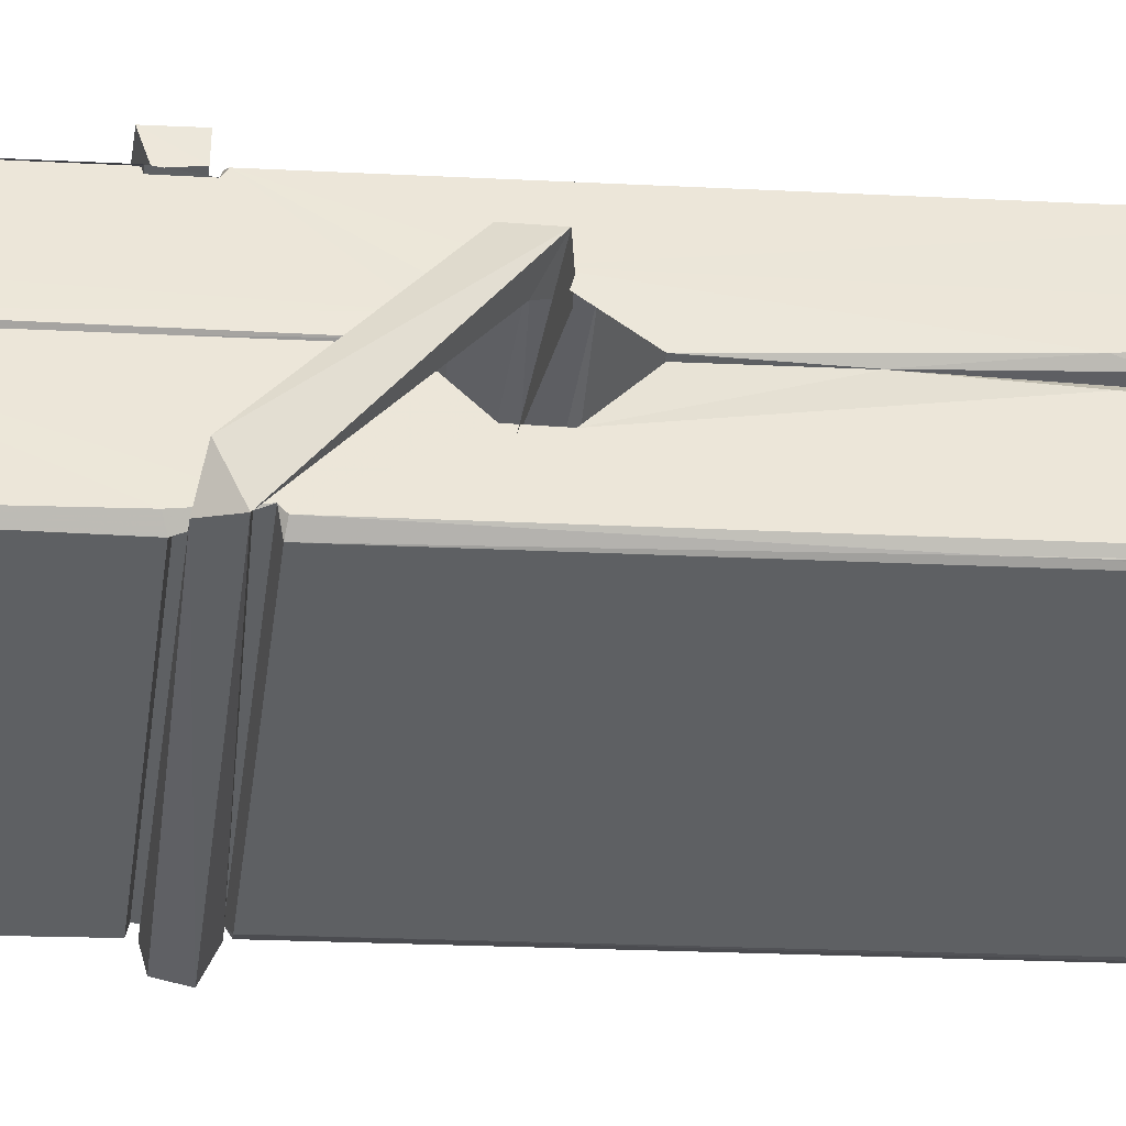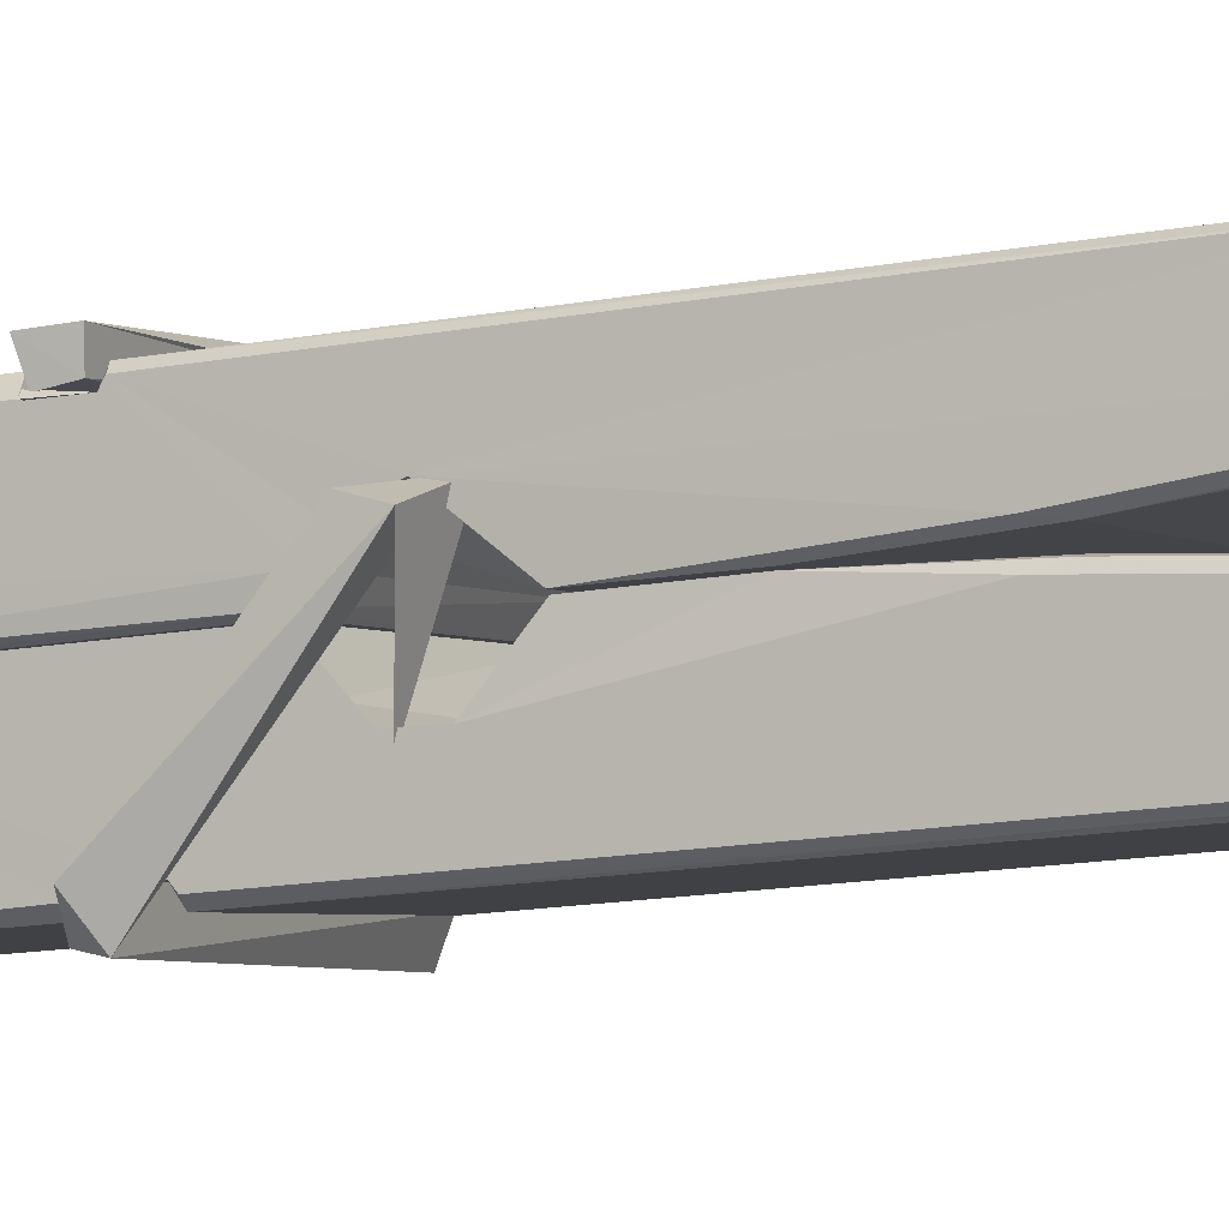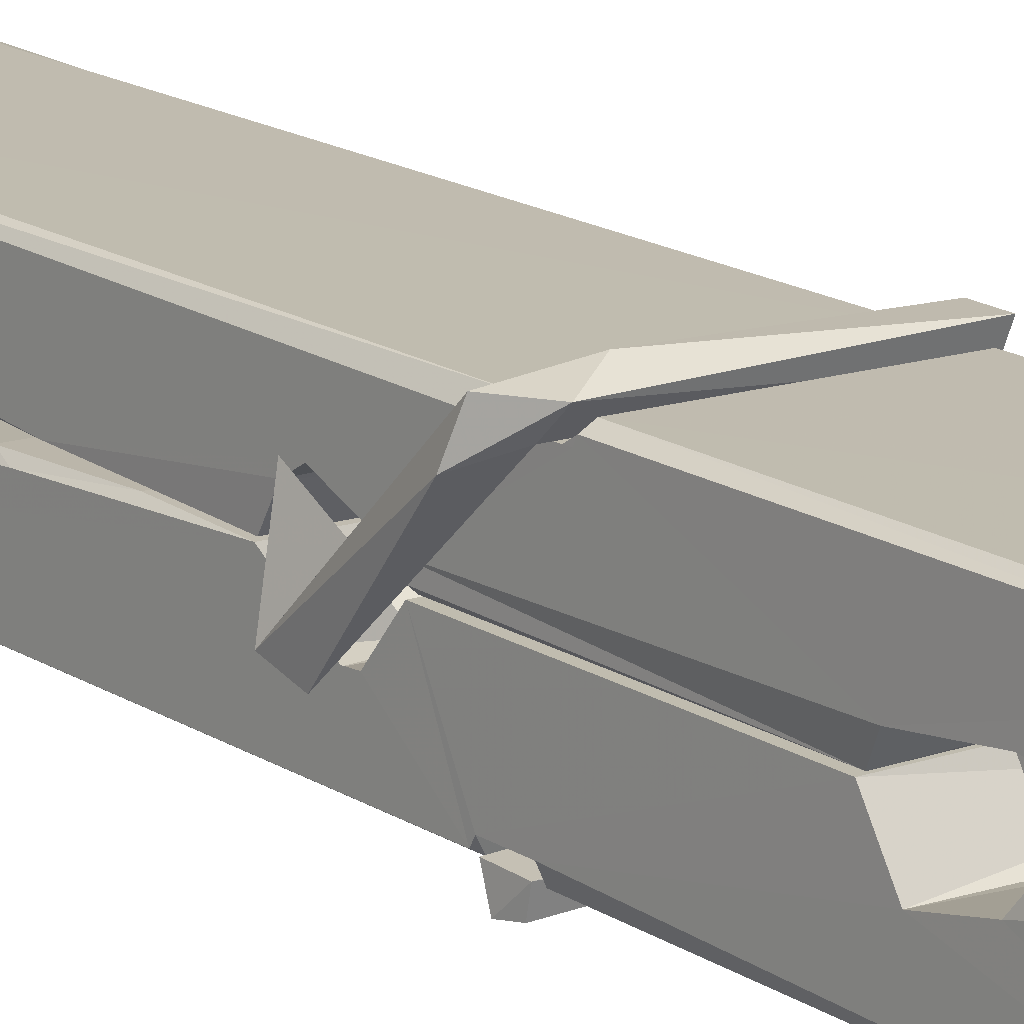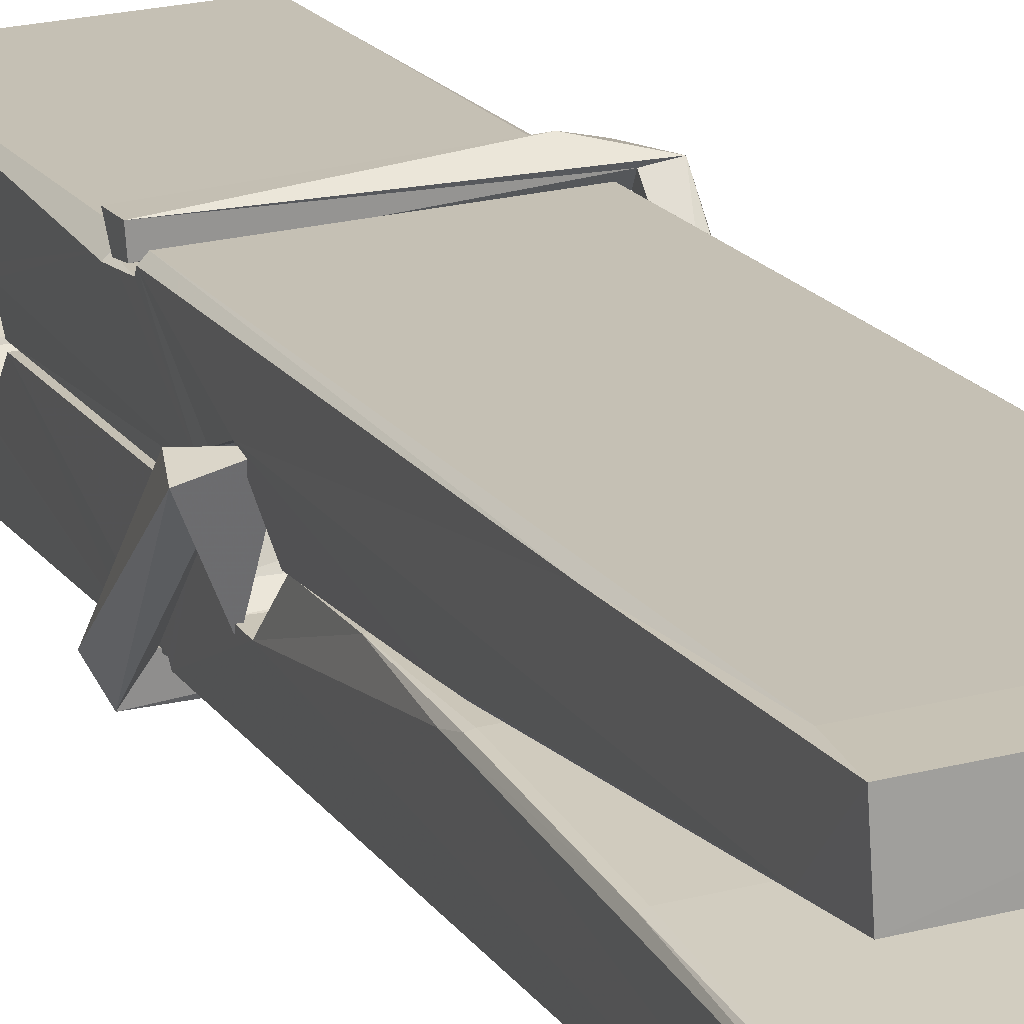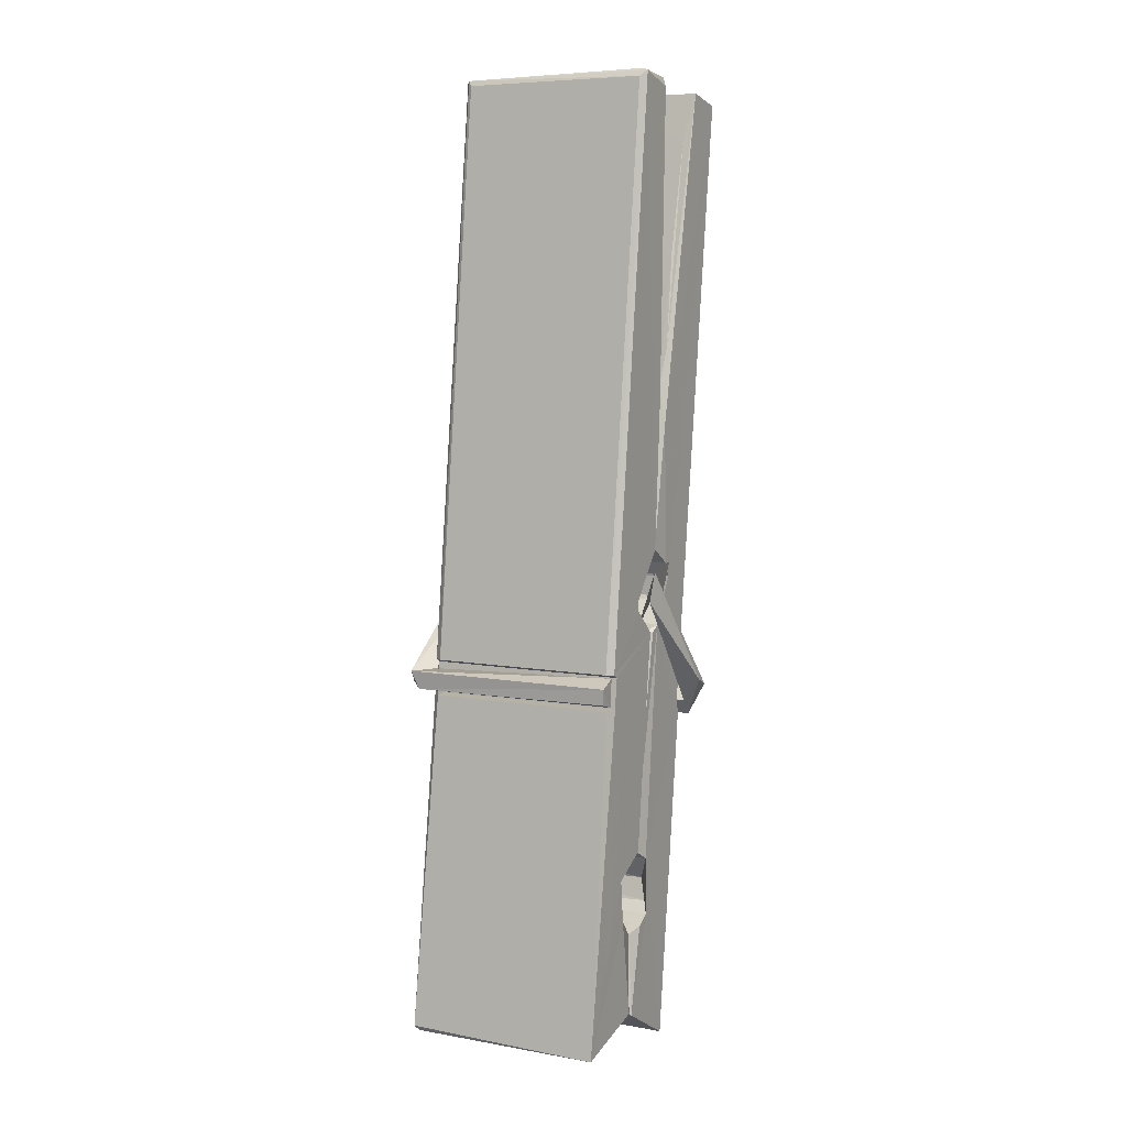
<metadata>
{"format":"obj","ext":"obj","renderer":"f3d","projection":"perspective","resolution":1024,"background":"white","views":[{"elev":-44.3,"azim":84.5,"up":"+Z"},{"elev":-3.4,"azim":115.2,"up":"+Z"},{"elev":13.1,"azim":-39.4,"up":"+Z"},{"elev":22.3,"azim":158.2,"up":"+Z"},{"elev":4.0,"azim":-152.0,"up":"+Y"}]}
</metadata>
<code>
v 1.665 11.69 -5.73
v 1.829 11.73 -5.79
v 1.667 11.73 -5.791
v 1.671 11.73 -5.792
v 1.654 12.27 -5.746
v 1.655 12.35 -5.734
v 1.653 12.45 -5.717
v 1.658 12.24 -5.752
v 1.811 12.45 -5.716
v 1.652 12.45 -5.673
v 1.652 12.21 -5.753
v 1.645 12.48 -5.71
v 1.825 11.86 -5.781
v 1.658 11.97 -5.711
v 1.656 12.05 -5.758
v 1.662 11.8 -5.777
v 1.662 11.8 -5.765
v 1.661 11.85 -5.768
v 1.827 11.81 -5.762
v 1.821 11.83 -5.755
v 1.667 11.81 -5.758
v 1.82 12.08 -5.738
v 1.816 12.1 -5.742
v 1.655 12.1 -5.745
v 1.655 12.11 -5.764
v 1.818 12.11 -5.766
v 1.663 11.99 -5.706
v 1.805 12.45 -5.718
v 1.808 12.49 -5.711
v 1.812 12.25 -5.753
v 1.821 12.06 -5.748
v 1.82 12.05 -5.769
v 1.821 12.05 -5.759
v 1.82 11.87 -5.783
v 1.827 11.73 -5.792
v 1.824 11.73 -5.793
v 1.827 11.97 -5.716
v 1.665 11.97 -5.707
v 1.806 12.45 -5.675
v 1.808 12.36 -5.735
v 1.656 12.07 -5.737
v 1.664 11.86 -5.782
v 1.672 11.83 -5.754
v 1.827 11.8 -5.785
v 1.66 12.17 -5.76
v 1.814 12.17 -5.762
v 1.655 12.08 -5.738
v 1.645 12.48 -5.675
v 1.652 12.48 -5.671
v 1.81 12.49 -5.672
v 1.814 12.33 -5.686
v 1.822 12 -5.711
v 1.823 11.79 -5.788
v 1.83 11.7 -5.732
v 1.826 11.7 -5.728
v 1.671 11.7 -5.726
v 1.664 11.72 -5.788
v 1.816 12.23 -5.751
v 1.826 11.85 -5.763
v 1.661 12.04 -5.77
v 1.816 12.04 -5.771
v 1.823 11.99 -5.715
v 1.656 12.04 -5.766
v 1.823 11.97 -5.713
v 1.818 11.97 -5.708
v 1.667 11.79 -5.787
v 1.658 11.99 -5.714
v 1.658 11.97 -5.715
v 1.818 12 -5.707
v 1.648 12.49 -5.766
v 1.826 11.73 -5.794
v 1.655 12.24 -5.76
v 1.652 12.35 -5.762
v 1.809 12.49 -5.771
v 1.809 12.49 -5.803
v 1.816 12.23 -5.765
v 1.814 12.25 -5.762
v 1.811 12.36 -5.764
v 1.651 12.23 -5.764
v 1.661 11.86 -5.783
v 1.825 11.86 -5.784
v 1.827 11.81 -5.804
v 1.661 11.84 -5.814
v 1.66 11.98 -5.842
v 1.825 11.85 -5.805
v 1.659 12.08 -5.798
v 1.816 12.1 -5.789
v 1.661 12.1 -5.784
v 1.819 12.09 -5.797
v 1.654 12.11 -5.766
v 1.655 12.06 -5.795
v 1.82 12.06 -5.791
v 1.82 12.07 -5.798
v 1.816 12.11 -5.767
v 1.656 12.04 -5.77
v 1.65 12.48 -5.806
v 1.81 12.25 -5.761
v 1.826 11.82 -5.815
v 1.816 11.99 -5.843
v 1.813 12.2 -5.827
v 1.803 12.49 -5.808
v 1.803 12.49 -5.778
v 1.807 12.49 -5.768
v 1.807 12.36 -5.763
v 1.655 12.09 -5.795
v 1.826 11.84 -5.817
v 1.662 11.81 -5.809
v 1.664 11.73 -5.793
v 1.656 12.17 -5.761
v 1.815 12.17 -5.763
v 1.815 12.02 -5.841
v 1.644 12.49 -5.804
v 1.65 12.49 -5.801
v 1.807 12.49 -5.806
v 1.821 12.02 -5.837
v 1.822 11.98 -5.839
v 1.829 11.71 -5.863
v 1.67 11.7 -5.854
v 1.657 11.98 -5.834
v 1.645 12.48 -5.769
v 1.826 11.71 -5.859
v 1.662 12.01 -5.84
v 1.656 12.01 -5.837
v 1.821 12.04 -5.772
v 1.656 12.01 -5.832
v 1.667 11.79 -5.788
v 1.664 11.71 -5.861
v 1.821 12.01 -5.833
v 1.816 11.99 -5.835
v 1.658 12.01 -5.838
v 1.822 12.01 -5.832
v 1.83 11.99 -5.85
v 1.658 11.99 -5.84
v 1.845 12 -5.834
v 1.658 11.99 -5.853
v 1.657 12 -5.855
v 1.825 11.97 -5.699
v 1.824 11.98 -5.714
v 1.824 12.08 -5.755
v 1.639 11.99 -5.7
v 1.818 12.07 -5.805
v 1.808 12.09 -5.736
v 1.662 12.04 -5.783
v 1.654 12.1 -5.738
v 1.642 12.09 -5.793
v 1.642 12.07 -5.801
v 1.633 12 -5.724
v 1.653 12.05 -5.763
v 1.677 11.98 -5.692
v 1.653 11.96 -5.701
v 1.651 11.98 -5.714
v 1.823 11.99 -5.711
v 1.654 11.99 -5.703
v 1.824 11.99 -5.697
v 1.843 12.09 -5.747
v 1.838 12.07 -5.742
v 1.833 12 -5.826
v 1.836 12.01 -5.852
f 49 29 12
f 8 5 6
f 5 7 6
f 7 40 6
f 40 8 6
f 58 30 29
f 58 29 9
f 12 5 11
f 18 15 42
f 15 63 42
f 20 59 19
f 38 14 1
f 18 43 17
f 18 59 43
f 17 43 21
f 22 23 26
f 41 31 15
f 15 32 60
f 7 5 12
f 50 9 29
f 48 10 49
f 28 12 29
f 28 29 40
f 29 30 40
f 23 24 26
f 22 47 23
f 47 24 23
f 41 22 31
f 18 13 59
f 43 59 20
f 19 17 21
f 21 20 19
f 44 16 19
f 16 17 19
f 54 57 2
f 69 52 51
f 39 51 50
f 28 7 12
f 30 8 40
f 40 7 28
f 25 45 26
f 25 26 24
f 47 22 41
f 31 33 15
f 33 32 15
f 34 13 42
f 42 13 18
f 43 20 21
f 36 35 3
f 36 3 4
f 57 3 2
f 3 35 2
f 10 39 50
f 10 50 49
f 25 11 45
f 11 5 8
f 11 8 45
f 45 8 30
f 26 45 46
f 45 30 46
f 58 22 26
f 26 46 58
f 46 30 58
f 51 39 69
f 39 10 69
f 25 24 11
f 47 67 48
f 67 27 48
f 48 27 10
f 51 9 50
f 22 9 51
f 52 22 51
f 64 37 55
f 55 56 54
f 54 56 1
f 4 3 66
f 36 4 66
f 36 66 53
f 35 36 53
f 35 53 2
f 56 55 38
f 66 3 57
f 1 18 17
f 14 18 1
f 15 18 14
f 47 11 24
f 11 47 48
f 12 11 48
f 49 12 48
f 29 49 50
f 9 22 58
f 31 22 52
f 31 52 33
f 64 19 59
f 19 64 44
f 2 44 64
f 2 64 54
f 57 54 1
f 32 61 60
f 33 13 32
f 62 33 52
f 47 41 15
f 15 60 63
f 60 61 42
f 34 42 61
f 32 13 34
f 32 34 61
f 33 59 13
f 64 59 33
f 38 55 65
f 55 37 65
f 14 68 15
f 60 42 63
f 66 16 44
f 66 44 53
f 2 53 44
f 55 54 64
f 38 1 56
f 17 57 1
f 57 17 16
f 66 57 16
f 15 68 67
f 62 37 64
f 68 37 62
f 68 62 67
f 64 33 62
f 52 69 62
f 67 62 69
f 67 69 27
f 47 15 67
f 69 10 27
f 37 38 65
f 38 37 68
f 68 14 38
f 82 117 71
f 75 76 74
f 76 77 78
f 76 78 74
f 78 103 74
f 73 72 79
f 73 79 120
f 83 85 106
f 83 80 85
f 83 106 98
f 83 98 107
f 106 116 98
f 105 86 91
f 87 94 89
f 112 123 122
f 123 90 105
f 90 88 105
f 70 73 120
f 103 78 104
f 78 77 97
f 78 97 104
f 88 94 87
f 89 86 105
f 105 87 89
f 93 86 89
f 117 116 99
f 115 100 111
f 96 111 101
f 111 100 101
f 100 114 101
f 72 73 104
f 73 70 103
f 73 103 104
f 104 97 72
f 90 109 94
f 94 88 90
f 105 88 87
f 92 91 93
f 91 86 93
f 95 91 92
f 92 124 95
f 95 81 80
f 80 81 85
f 98 82 107
f 107 82 126
f 108 71 118
f 127 121 117
f 114 112 96
f 114 96 101
f 102 103 70
f 72 97 110
f 72 110 109
f 110 94 109
f 97 77 110
f 89 94 110
f 89 110 76
f 110 77 76
f 122 111 96
f 96 112 122
f 79 72 109
f 109 90 79
f 127 84 119
f 113 112 114
f 114 102 113
f 75 102 114
f 75 114 100
f 75 100 115
f 121 127 118
f 126 71 108
f 84 127 117
f 99 84 117
f 127 83 107
f 127 119 83
f 95 123 91
f 91 123 105
f 90 123 112
f 90 112 79
f 112 120 79
f 112 70 120
f 70 112 113
f 70 113 102
f 102 75 103
f 103 75 74
f 76 75 89
f 75 115 89
f 115 93 89
f 81 128 116
f 106 85 81
f 106 81 116
f 98 116 117
f 98 117 82
f 121 71 117
f 71 121 118
f 127 108 118
f 92 93 124
f 93 115 124
f 123 95 125
f 81 95 124
f 128 81 124
f 124 115 128
f 128 115 111
f 111 122 125
f 111 125 128
f 122 123 125
f 80 83 119
f 71 126 82
f 127 107 108
f 107 126 108
f 119 129 128
f 128 125 119
f 80 125 95
f 125 80 119
f 99 116 128
f 99 128 129
f 99 129 119
f 119 84 99
f 131 158 130
f 132 136 158
f 132 134 133
f 130 136 133
f 132 133 135
f 136 132 135
f 130 158 136
f 149 137 154
f 154 152 153
f 155 134 158
f 158 131 139
f 151 148 153
f 147 146 151
f 155 142 156
f 156 142 139
f 155 139 142
f 142 155 141
f 141 155 142
f 145 144 143
f 145 143 144
f 148 145 144
f 144 145 148
f 146 145 148
f 147 145 146
f 146 148 151
f 147 140 145
f 156 139 131
f 134 155 156
f 155 158 139
f 145 140 148
f 147 150 140
f 150 147 151
f 150 149 140
f 140 153 148
f 153 140 154
f 154 140 149
f 151 138 150
f 153 152 151
f 138 152 137
f 137 152 154
f 150 137 149
f 137 150 138
f 138 151 152
f 157 134 156
f 157 156 131
f 157 131 134
f 132 158 134
f 134 131 133
f 131 130 133
f 133 136 135
f 49 29 12
f 8 5 6
f 5 7 6
f 7 40 6
f 40 8 6
f 58 30 29
f 58 29 9
f 12 5 11
f 18 15 42
f 15 63 42
f 20 59 19
f 38 14 1
f 18 43 17
f 18 59 43
f 17 43 21
f 22 23 26
f 41 31 15
f 15 32 60
f 7 5 12
f 50 9 29
f 48 10 49
f 28 12 29
f 28 29 40
f 29 30 40
f 23 24 26
f 22 47 23
f 47 24 23
f 41 22 31
f 18 13 59
f 43 59 20
f 19 17 21
f 21 20 19
f 44 16 19
f 16 17 19
f 54 57 2
f 69 52 51
f 39 51 50
f 28 7 12
f 30 8 40
f 40 7 28
f 25 45 26
f 25 26 24
f 47 22 41
f 31 33 15
f 33 32 15
f 34 13 42
f 42 13 18
f 43 20 21
f 36 35 3
f 36 3 4
f 57 3 2
f 3 35 2
f 10 39 50
f 10 50 49
f 25 11 45
f 11 5 8
f 11 8 45
f 45 8 30
f 26 45 46
f 45 30 46
f 58 22 26
f 26 46 58
f 46 30 58
f 51 39 69
f 39 10 69
f 25 24 11
f 47 67 48
f 67 27 48
f 48 27 10
f 51 9 50
f 22 9 51
f 52 22 51
f 64 37 55
f 55 56 54
f 54 56 1
f 4 3 66
f 36 4 66
f 36 66 53
f 35 36 53
f 35 53 2
f 56 55 38
f 66 3 57
f 1 18 17
f 14 18 1
f 15 18 14
f 47 11 24
f 11 47 48
f 12 11 48
f 49 12 48
f 29 49 50
f 9 22 58
f 31 22 52
f 31 52 33
f 64 19 59
f 19 64 44
f 2 44 64
f 2 64 54
f 57 54 1
f 32 61 60
f 33 13 32
f 62 33 52
f 47 41 15
f 15 60 63
f 60 61 42
f 34 42 61
f 32 13 34
f 32 34 61
f 33 59 13
f 64 59 33
f 38 55 65
f 55 37 65
f 14 68 15
f 60 42 63
f 66 16 44
f 66 44 53
f 2 53 44
f 55 54 64
f 38 1 56
f 17 57 1
f 57 17 16
f 66 57 16
f 15 68 67
f 62 37 64
f 68 37 62
f 68 62 67
f 64 33 62
f 52 69 62
f 67 62 69
f 67 69 27
f 47 15 67
f 69 10 27
f 37 38 65
f 38 37 68
f 68 14 38
f 82 117 71
f 75 76 74
f 76 77 78
f 76 78 74
f 78 103 74
f 73 72 79
f 73 79 120
f 83 85 106
f 83 80 85
f 83 106 98
f 83 98 107
f 106 116 98
f 105 86 91
f 87 94 89
f 112 123 122
f 123 90 105
f 90 88 105
f 70 73 120
f 103 78 104
f 78 77 97
f 78 97 104
f 88 94 87
f 89 86 105
f 105 87 89
f 93 86 89
f 117 116 99
f 115 100 111
f 96 111 101
f 111 100 101
f 100 114 101
f 72 73 104
f 73 70 103
f 73 103 104
f 104 97 72
f 90 109 94
f 94 88 90
f 105 88 87
f 92 91 93
f 91 86 93
f 95 91 92
f 92 124 95
f 95 81 80
f 80 81 85
f 98 82 107
f 107 82 126
f 108 71 118
f 127 121 117
f 114 112 96
f 114 96 101
f 102 103 70
f 72 97 110
f 72 110 109
f 110 94 109
f 97 77 110
f 89 94 110
f 89 110 76
f 110 77 76
f 122 111 96
f 96 112 122
f 79 72 109
f 109 90 79
f 127 84 119
f 113 112 114
f 114 102 113
f 75 102 114
f 75 114 100
f 75 100 115
f 121 127 118
f 126 71 108
f 84 127 117
f 99 84 117
f 127 83 107
f 127 119 83
f 95 123 91
f 91 123 105
f 90 123 112
f 90 112 79
f 112 120 79
f 112 70 120
f 70 112 113
f 70 113 102
f 102 75 103
f 103 75 74
f 76 75 89
f 75 115 89
f 115 93 89
f 81 128 116
f 106 85 81
f 106 81 116
f 98 116 117
f 98 117 82
f 121 71 117
f 71 121 118
f 127 108 118
f 92 93 124
f 93 115 124
f 123 95 125
f 81 95 124
f 128 81 124
f 124 115 128
f 128 115 111
f 111 122 125
f 111 125 128
f 122 123 125
f 80 83 119
f 71 126 82
f 127 107 108
f 107 126 108
f 119 129 128
f 128 125 119
f 80 125 95
f 125 80 119
f 99 116 128
f 99 128 129
f 99 129 119
f 119 84 99
f 131 158 130
f 132 136 158
f 132 134 133
f 130 136 133
f 132 133 135
f 136 132 135
f 130 158 136
f 149 137 154
f 154 152 153
f 155 134 158
f 158 131 139
f 151 148 153
f 147 146 151
f 155 142 156
f 156 142 139
f 155 139 142
f 142 155 141
f 141 155 142
f 145 144 143
f 145 143 144
f 148 145 144
f 144 145 148
f 146 145 148
f 147 145 146
f 146 148 151
f 147 140 145
f 156 139 131
f 134 155 156
f 155 158 139
f 145 140 148
f 147 150 140
f 150 147 151
f 150 149 140
f 140 153 148
f 153 140 154
f 154 140 149
f 151 138 150
f 153 152 151
f 138 152 137
f 137 152 154
f 150 137 149
f 137 150 138
f 138 151 152
f 157 134 156
f 157 156 131
f 157 131 134
f 132 158 134
f 134 131 133
f 131 130 133
f 133 136 135

</code>
